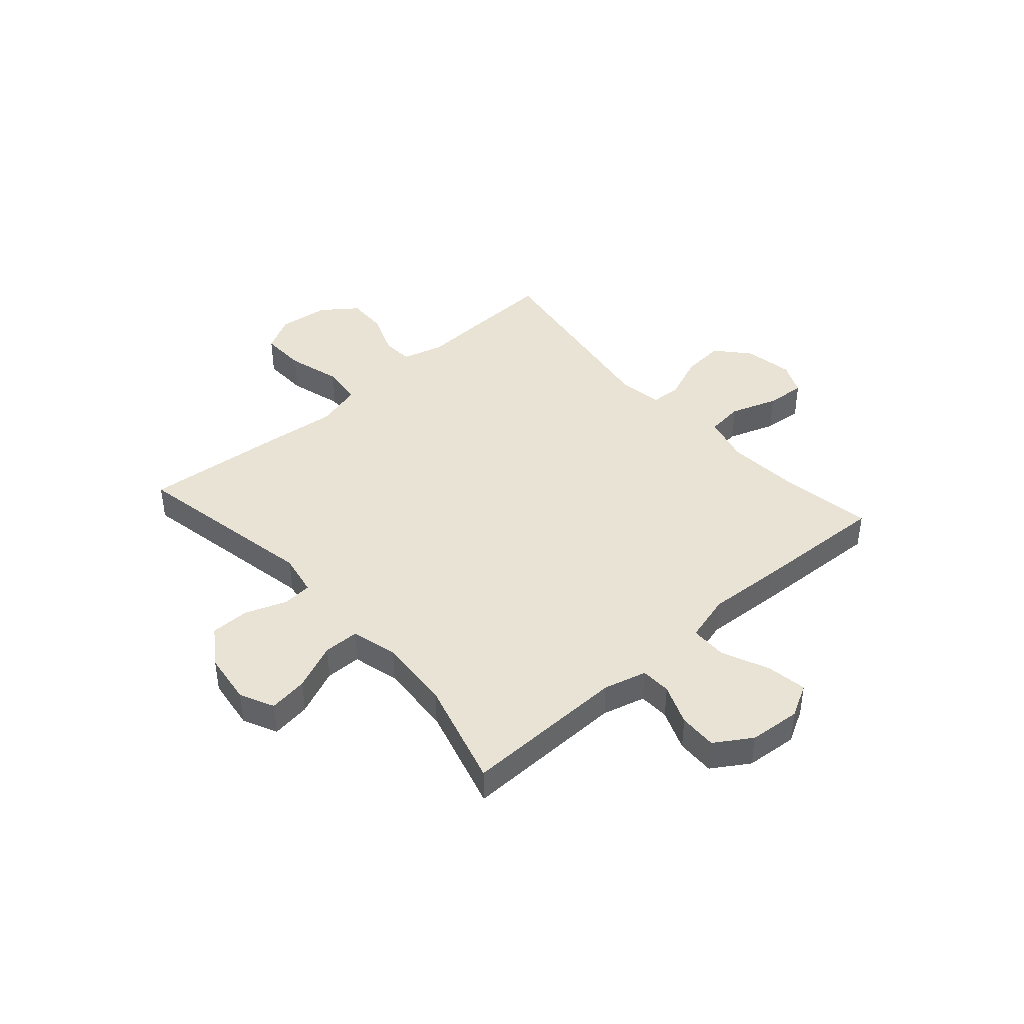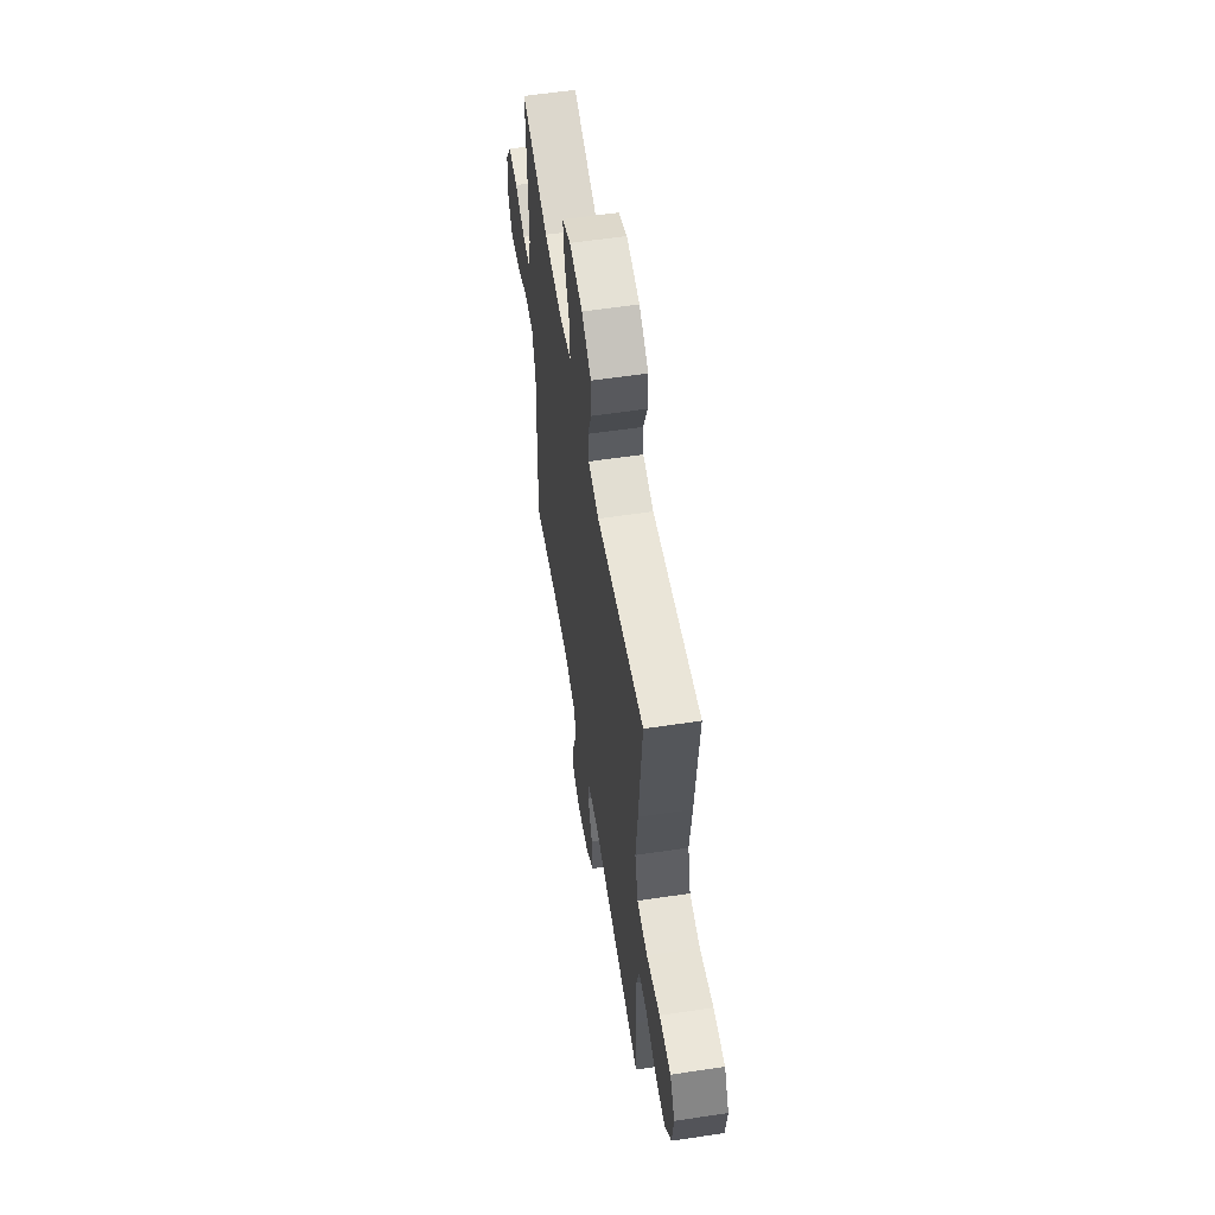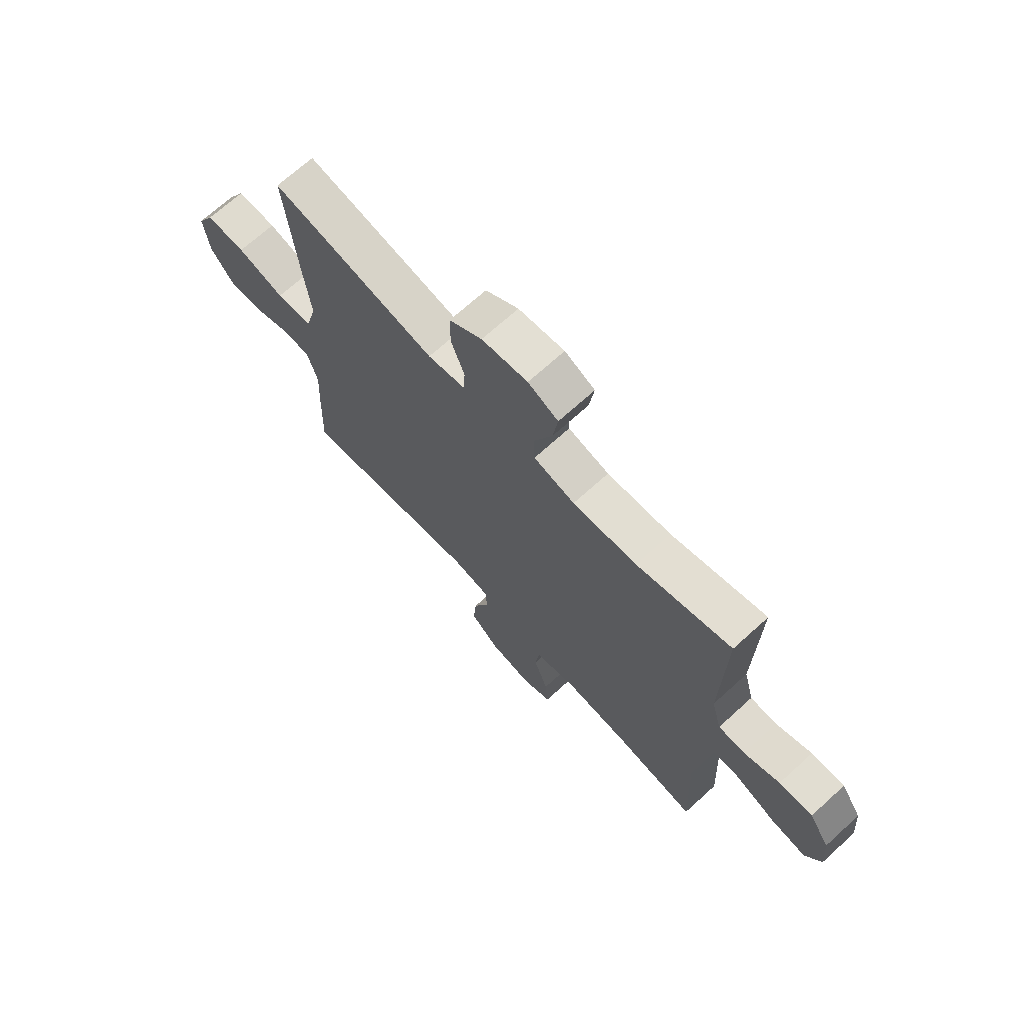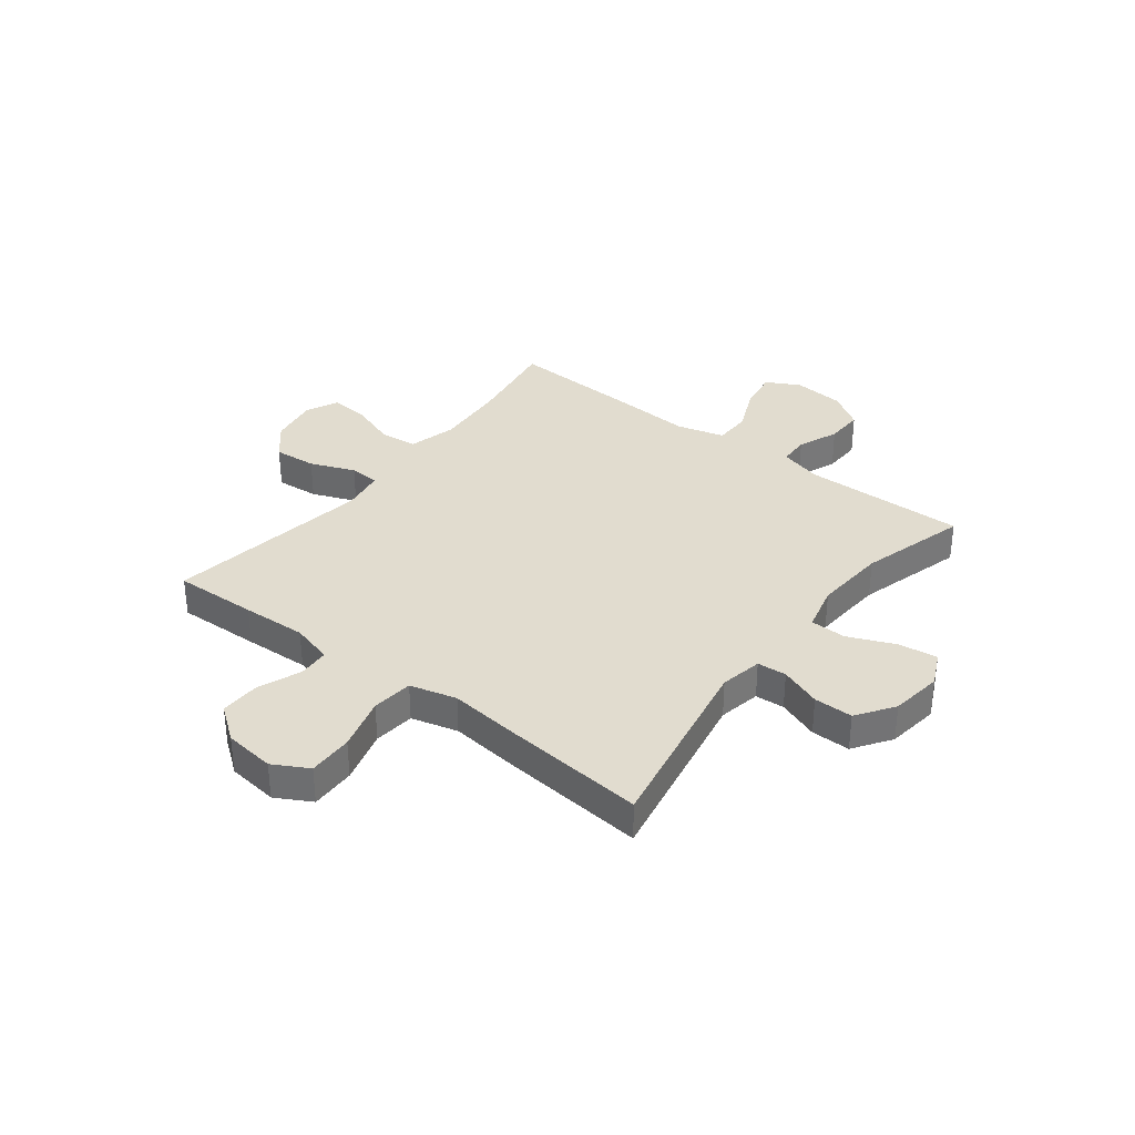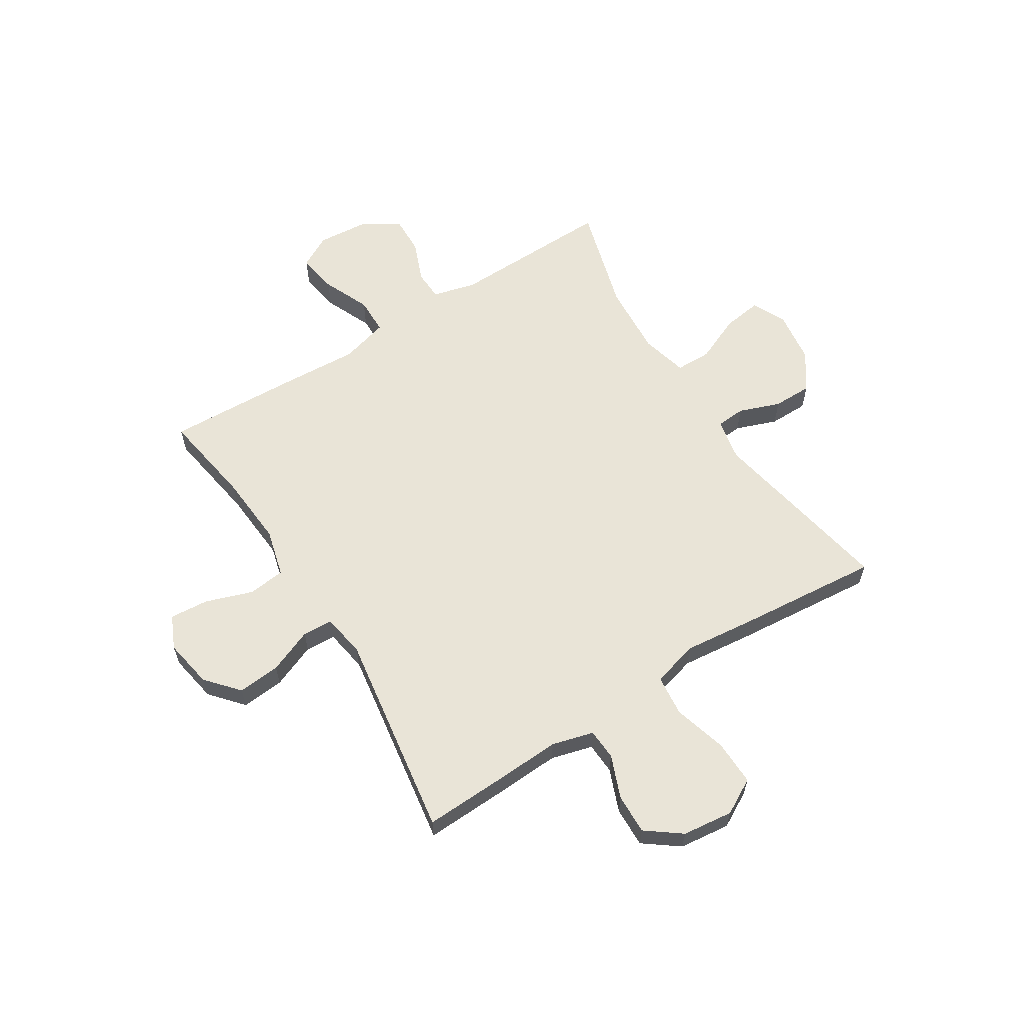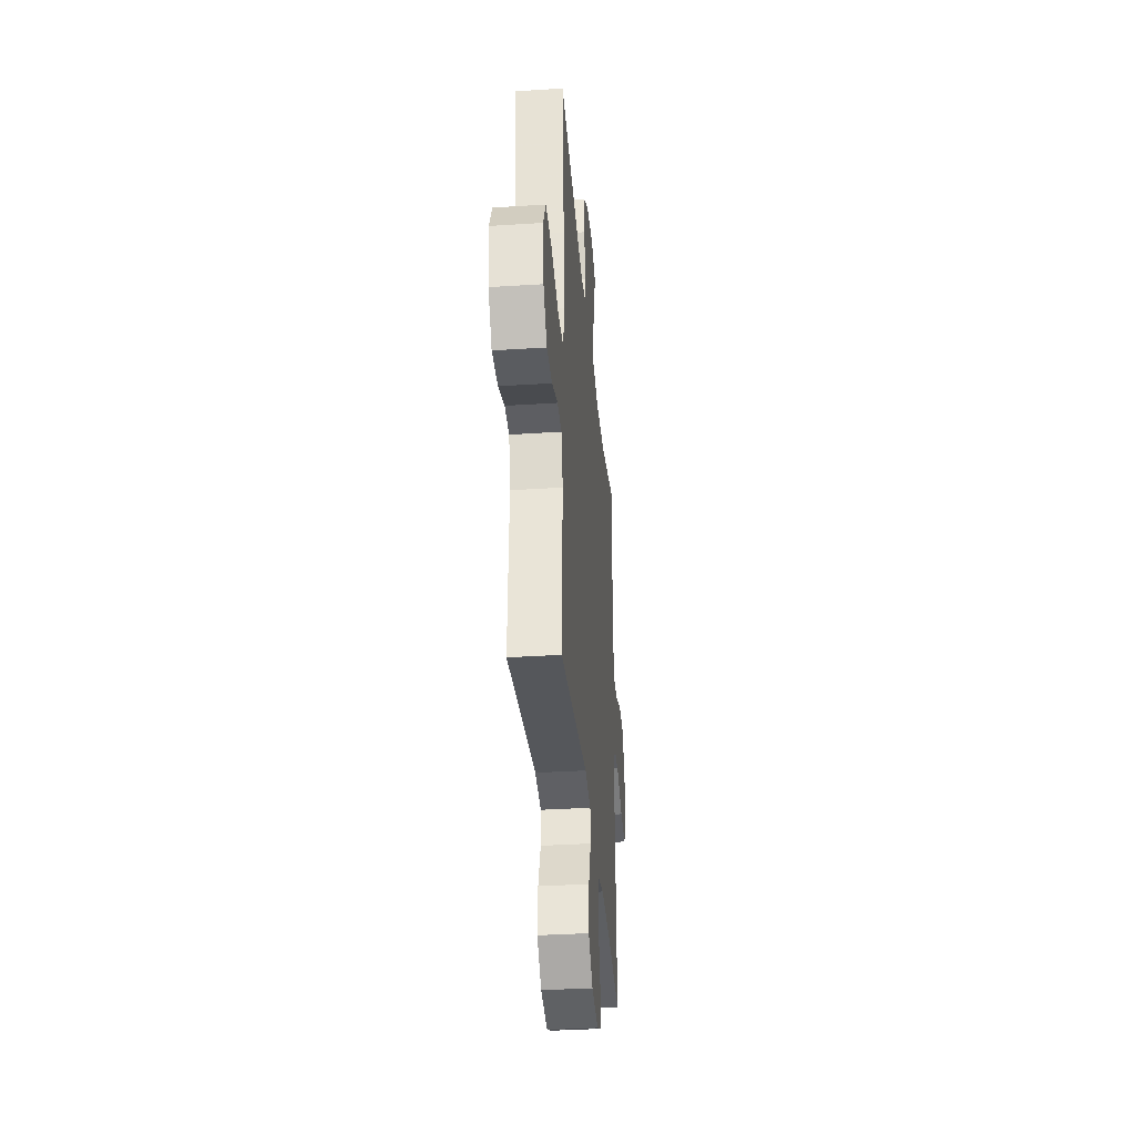
<metadata>
{"format":"obj","ext":"obj","renderer":"f3d","projection":"perspective","resolution":1024,"background":"white","views":[{"elev":42.3,"azim":48.5,"up":"+Y"},{"elev":57.7,"azim":-98.9,"up":"+Z"},{"elev":69.7,"azim":47.7,"up":"+Z"},{"elev":34.5,"azim":-52.2,"up":"+Y"},{"elev":61.1,"azim":-122.2,"up":"+Y"},{"elev":-35.3,"azim":-85.1,"up":"+Z"}]}
</metadata>
<code>
v -0.5 0.07 -0.5
v -0.494 0.07 -0.346
v -0.488 0.07 -0.227
v -0.509 0.07 -0.15
v -0.567 0.07 -0.147
v -0.646 0.07 -0.178
v -0.72 0.07 -0.18
v -0.768 0.07 -0.116
v -0.779 0.07 -0.022
v -0.743 0.07 0.043
v -0.66 0.07 0.041
v -0.561 0.07 0.013
v -0.485 0.07 0.021
v -0.462 0.07 0.107
v -0.476 0.07 0.237
v -0.5 0.07 0.5
v -0.154 0.07 0.434
v -0.076 0.07 0.449
v -0.072 0.07 0.503
v -0.1 0.07 0.579
v -0.1 0.07 0.651
v -0.031 0.07 0.698
v 0.065 0.07 0.711
v 0.128 0.07 0.681
v 0.118 0.07 0.609
v 0.081 0.07 0.523
v 0.082 0.07 0.457
v 0.168 0.07 0.435
v 0.302 0.07 0.444
v 0.5 0.07 0.5
v 0.494 0.07 0.199
v 0.515 0.07 0.12
v 0.571 0.07 0.118
v 0.646 0.07 0.148
v 0.716 0.07 0.15
v 0.759 0.07 0.083
v 0.767 0.07 -0.012
v 0.734 0.07 -0.073
v 0.66 0.07 -0.061
v 0.573 0.07 -0.023
v 0.505 0.07 -0.024
v 0.481 0.07 -0.112
v 0.489 0.07 -0.249
v 0.5 0.07 -0.5
v 0.327 0.07 -0.472
v 0.194 0.07 -0.462
v 0.106 0.07 -0.485
v 0.098 0.07 -0.553
v 0.128 0.07 -0.64
v 0.134 0.07 -0.712
v 0.073 0.07 -0.74
v -0.017 0.07 -0.724
v -0.077 0.07 -0.672
v -0.07 0.07 -0.593
v -0.037 0.07 -0.511
v -0.04 0.07 -0.455
v -0.12 0.07 -0.442
v -0.5 0 -0.5
v -0.494 0 -0.346
v -0.488 0 -0.227
v -0.509 0 -0.15
v -0.567 0 -0.147
v -0.646 0 -0.178
v -0.72 0 -0.18
v -0.768 0 -0.116
v -0.779 0 -0.022
v -0.743 0 0.043
v -0.66 0 0.041
v -0.561 0 0.013
v -0.485 0 0.021
v -0.462 0 0.107
v -0.476 0 0.237
v -0.5 0 0.5
v -0.154 0 0.434
v -0.076 0 0.449
v -0.072 0 0.503
v -0.1 0 0.579
v -0.1 0 0.651
v -0.031 0 0.698
v 0.065 0 0.711
v 0.128 0 0.681
v 0.118 0 0.609
v 0.081 0 0.523
v 0.082 0 0.457
v 0.168 0 0.435
v 0.302 0 0.444
v 0.5 0 0.5
v 0.494 0 0.199
v 0.515 0 0.12
v 0.571 0 0.118
v 0.646 0 0.148
v 0.716 0 0.15
v 0.759 0 0.083
v 0.767 0 -0.012
v 0.734 0 -0.073
v 0.66 0 -0.061
v 0.573 0 -0.023
v 0.505 0 -0.024
v 0.481 0 -0.112
v 0.489 0 -0.249
v 0.5 0 -0.5
v 0.327 0 -0.472
v 0.194 0 -0.462
v 0.106 0 -0.485
v 0.098 0 -0.553
v 0.128 0 -0.64
v 0.134 0 -0.712
v 0.073 0 -0.74
v -0.017 0 -0.724
v -0.077 0 -0.672
v -0.07 0 -0.593
v -0.037 0 -0.511
v -0.04 0 -0.455
v -0.12 0 -0.442
f 52 53 54 55
f 52 55 56
f 51 52 56
f 48 49 50 51
f 47 48 51 56
f 46 47 56
f 42 43 44 45
f 41 42 45 46
f 37 38 39 40
f 37 40 41
f 36 37 41
f 33 34 35 36
f 32 33 36 41
f 31 32 41 46
f 29 30 31 46
f 23 24 25 26
f 23 26 27
f 22 23 27
f 19 20 21 22
f 18 19 22 27
f 17 18 27 28
f 14 15 16 17
f 13 14 17 28
f 9 10 11 12
f 9 12 13
f 8 9 13
f 5 6 7 8
f 4 5 8 13
f 3 4 13 28
f 57 1 2 3
f 29 46 56 57
f 3 28 29 57
f 112 111 110 109
f 113 112 109
f 113 109 108
f 108 107 106 105
f 113 108 105 104
f 113 104 103
f 102 101 100 99
f 103 102 99 98
f 97 96 95 94
f 98 97 94
f 98 94 93
f 93 92 91 90
f 98 93 90 89
f 103 98 89 88
f 103 88 87 86
f 83 82 81 80
f 84 83 80
f 84 80 79
f 79 78 77 76
f 84 79 76 75
f 85 84 75 74
f 74 73 72 71
f 85 74 71 70
f 69 68 67 66
f 70 69 66
f 70 66 65
f 65 64 63 62
f 70 65 62 61
f 85 70 61 60
f 60 59 58 114
f 114 113 103 86
f 114 86 85 60
f 1 58 59 2
f 2 59 60 3
f 3 60 61 4
f 4 61 62 5
f 5 62 63 6
f 6 63 64 7
f 7 64 65 8
f 8 65 66 9
f 9 66 67 10
f 10 67 68 11
f 11 68 69 12
f 12 69 70 13
f 13 70 71 14
f 14 71 72 15
f 15 72 73 16
f 16 73 74 17
f 17 74 75 18
f 18 75 76 19
f 19 76 77 20
f 20 77 78 21
f 21 78 79 22
f 22 79 80 23
f 23 80 81 24
f 24 81 82 25
f 25 82 83 26
f 26 83 84 27
f 27 84 85 28
f 28 85 86 29
f 29 86 87 30
f 30 87 88 31
f 31 88 89 32
f 32 89 90 33
f 33 90 91 34
f 34 91 92 35
f 35 92 93 36
f 36 93 94 37
f 37 94 95 38
f 38 95 96 39
f 39 96 97 40
f 40 97 98 41
f 41 98 99 42
f 42 99 100 43
f 43 100 101 44
f 44 101 102 45
f 45 102 103 46
f 46 103 104 47
f 47 104 105 48
f 48 105 106 49
f 49 106 107 50
f 50 107 108 51
f 51 108 109 52
f 52 109 110 53
f 53 110 111 54
f 54 111 112 55
f 55 112 113 56
f 56 113 114 57
f 57 114 58 1

</code>
